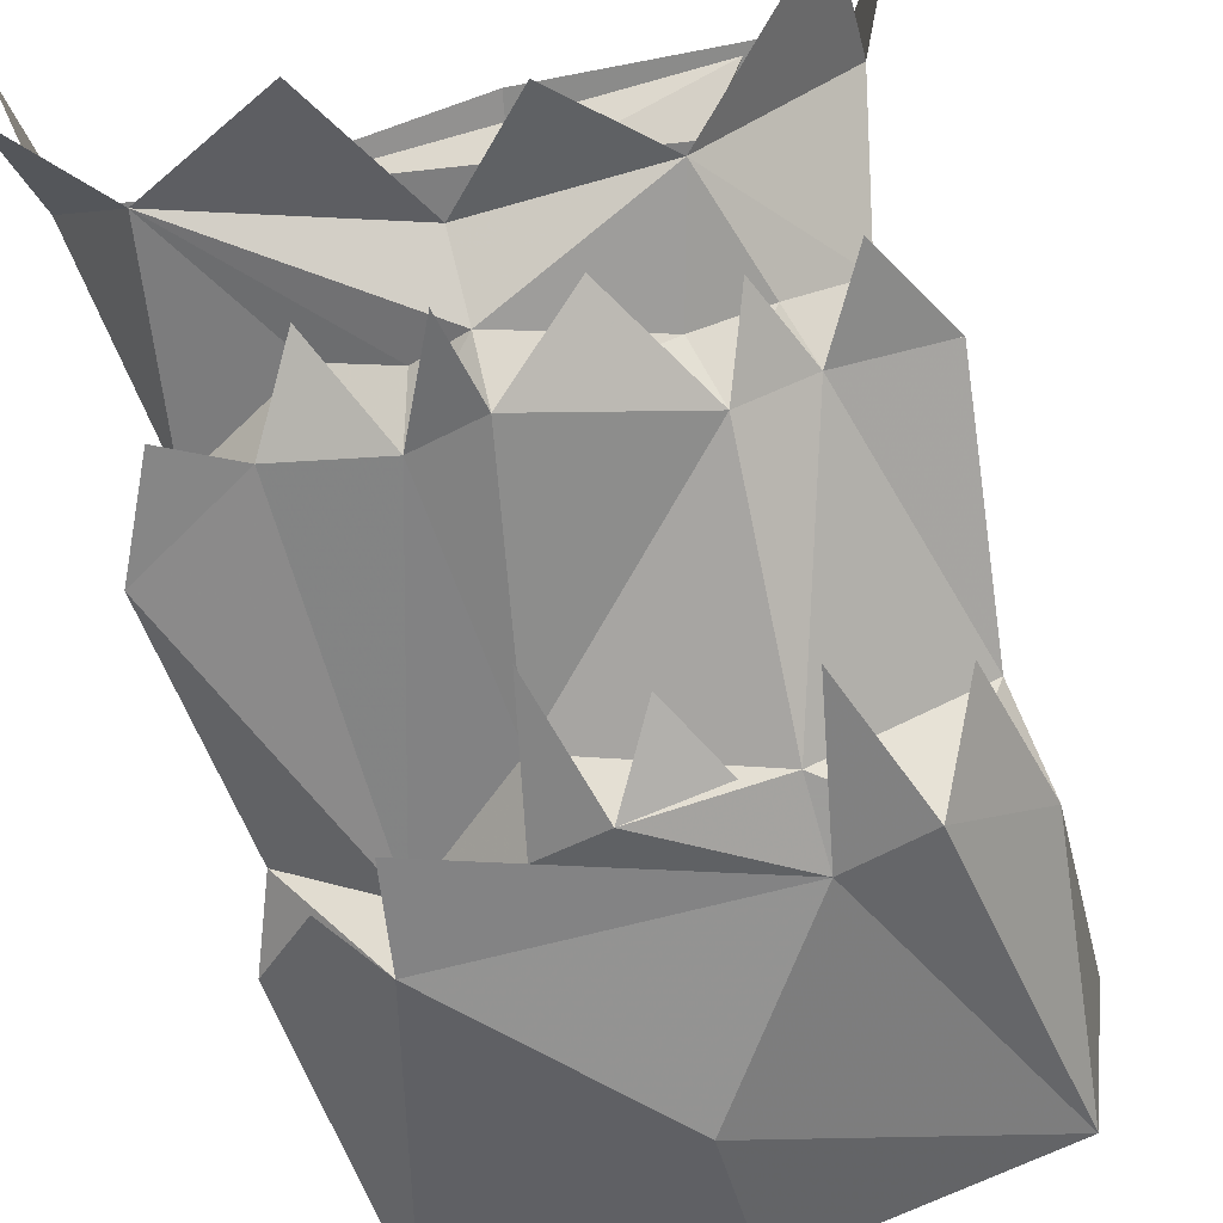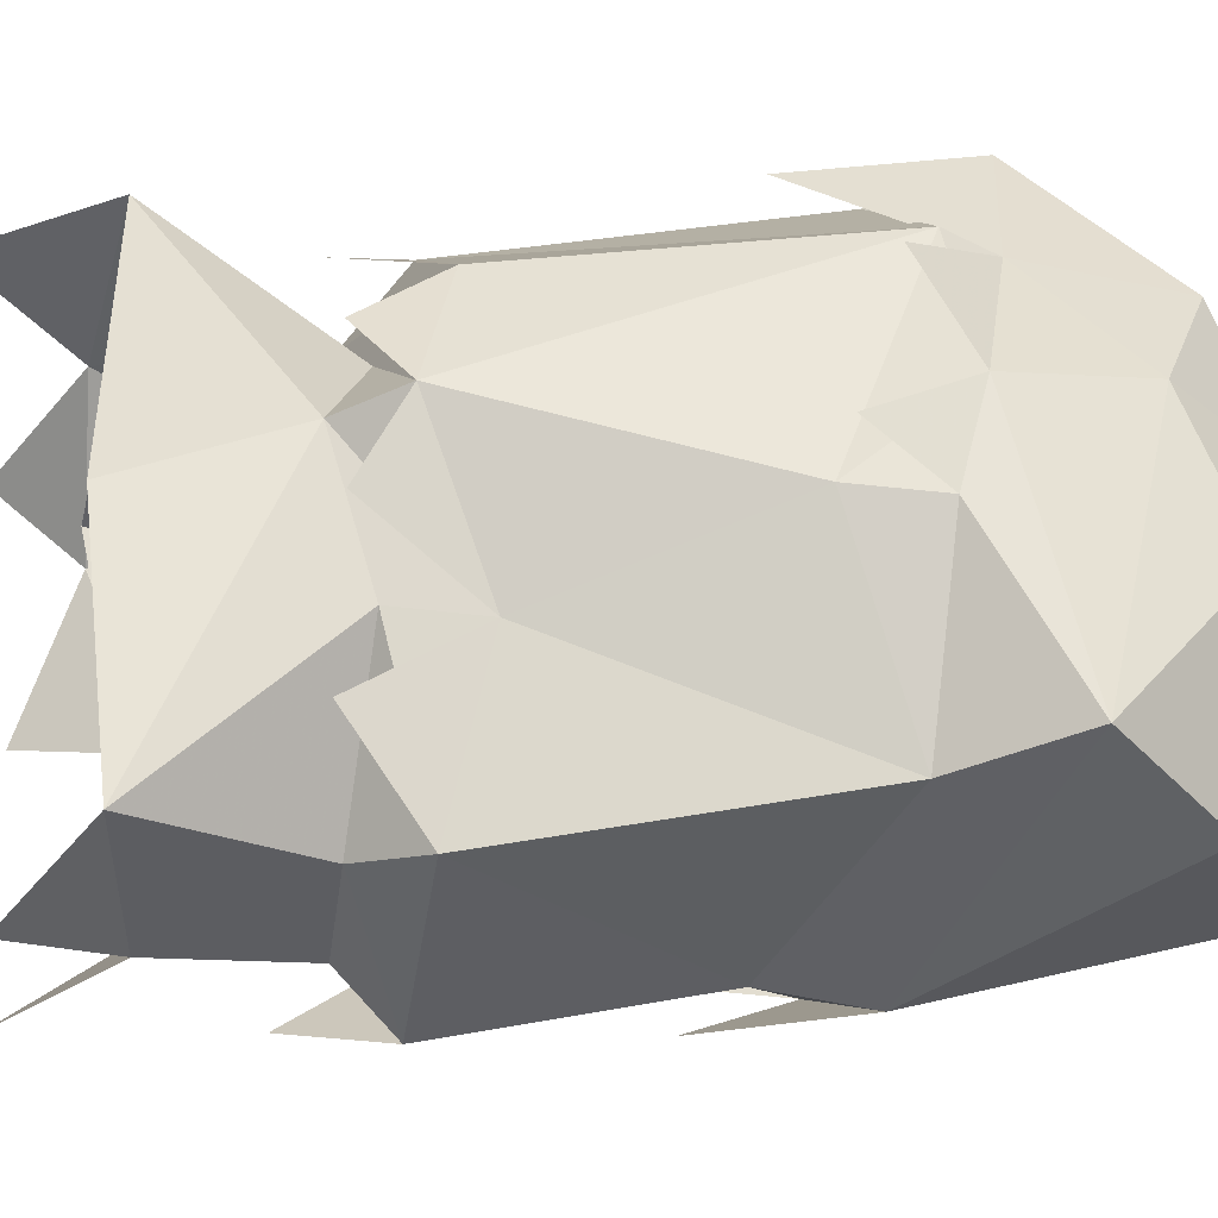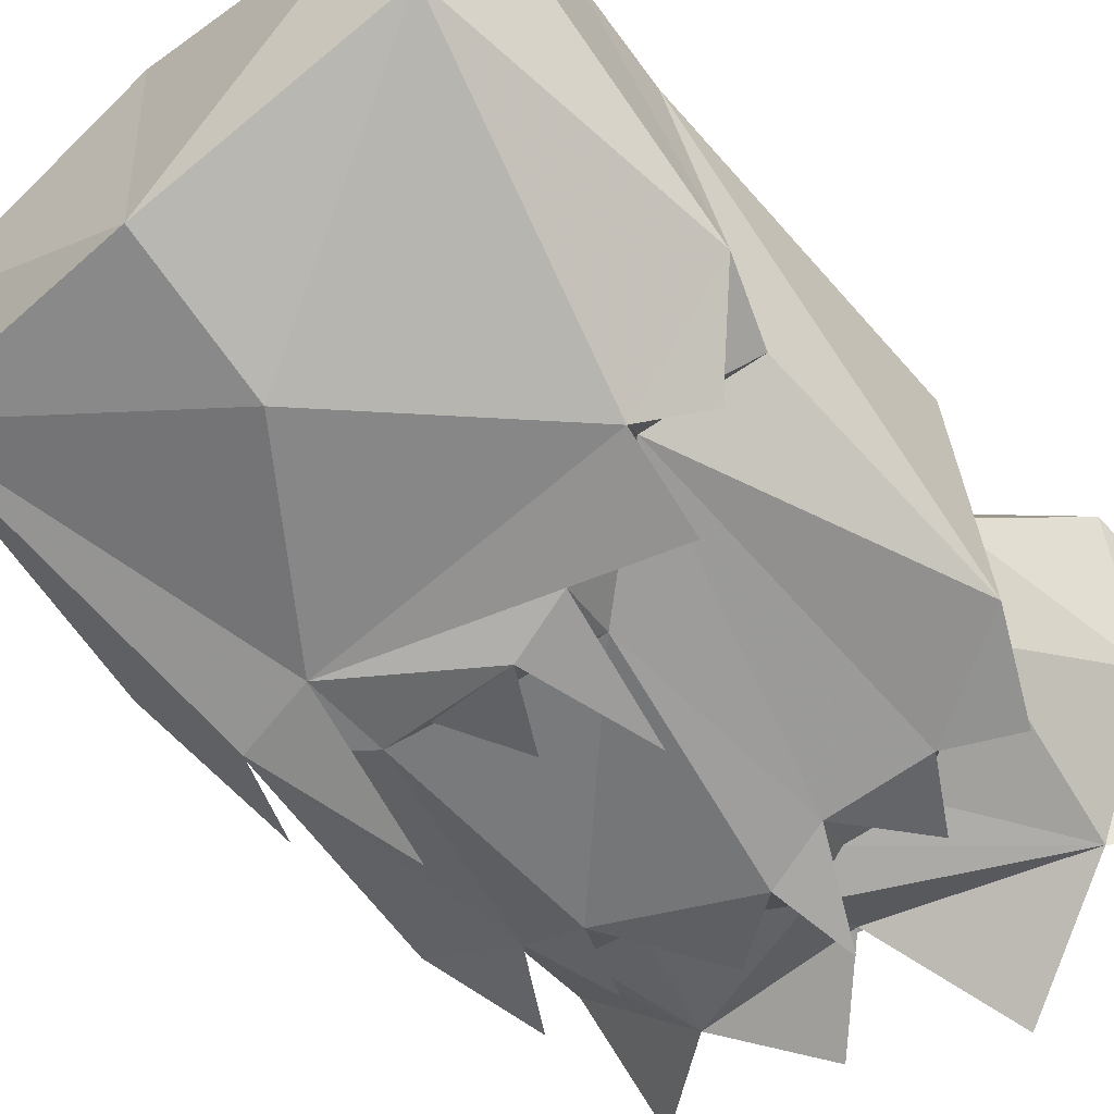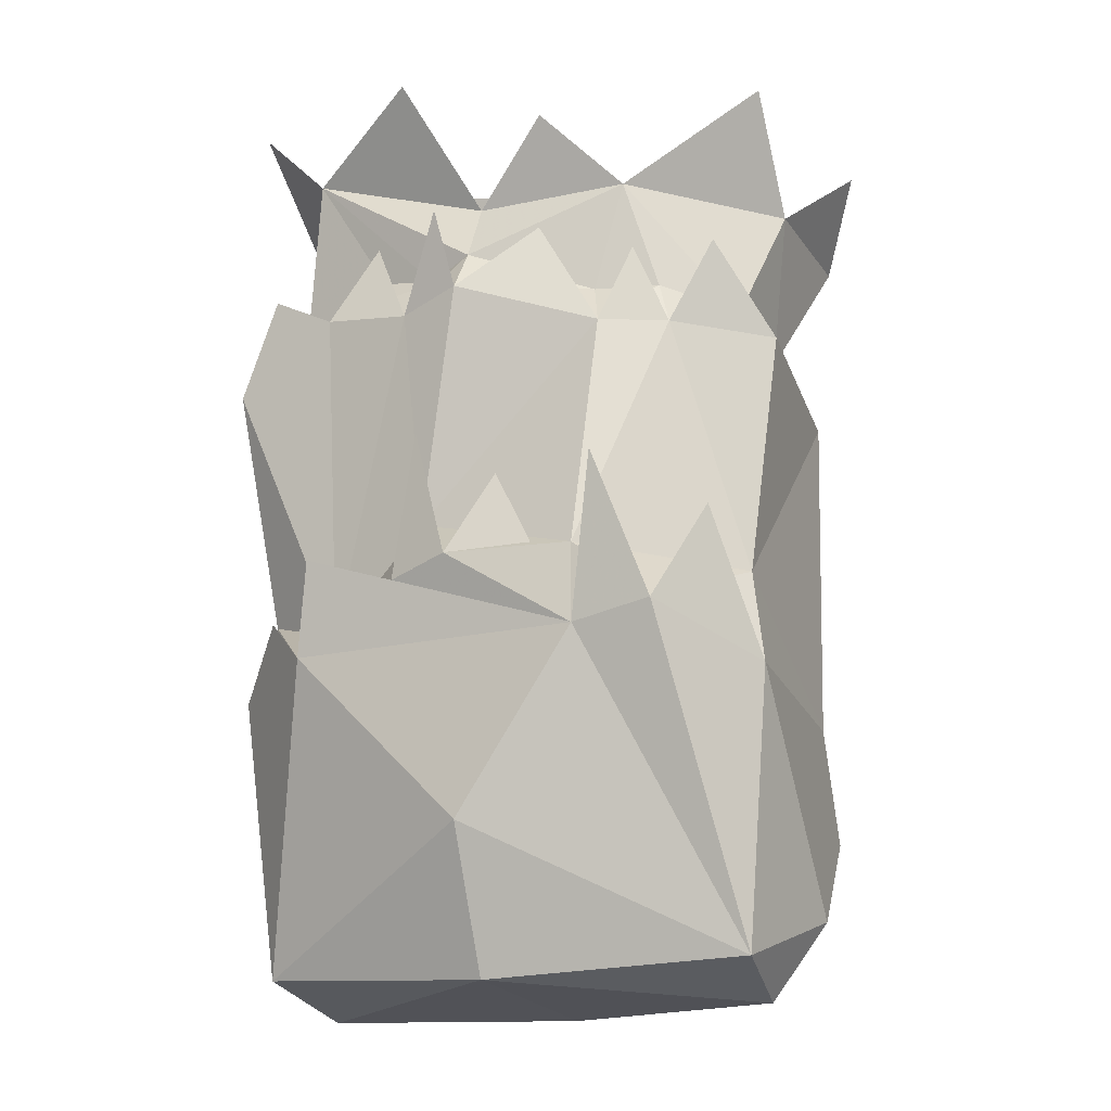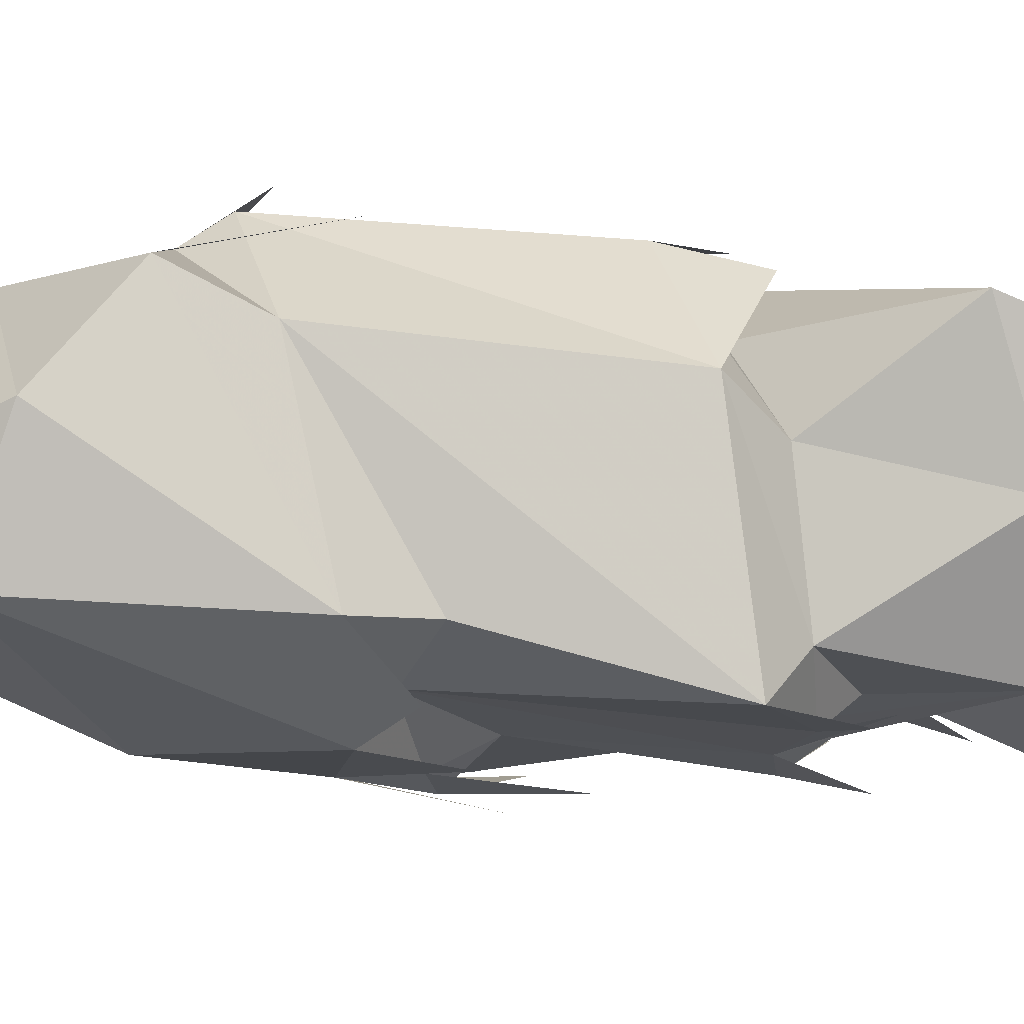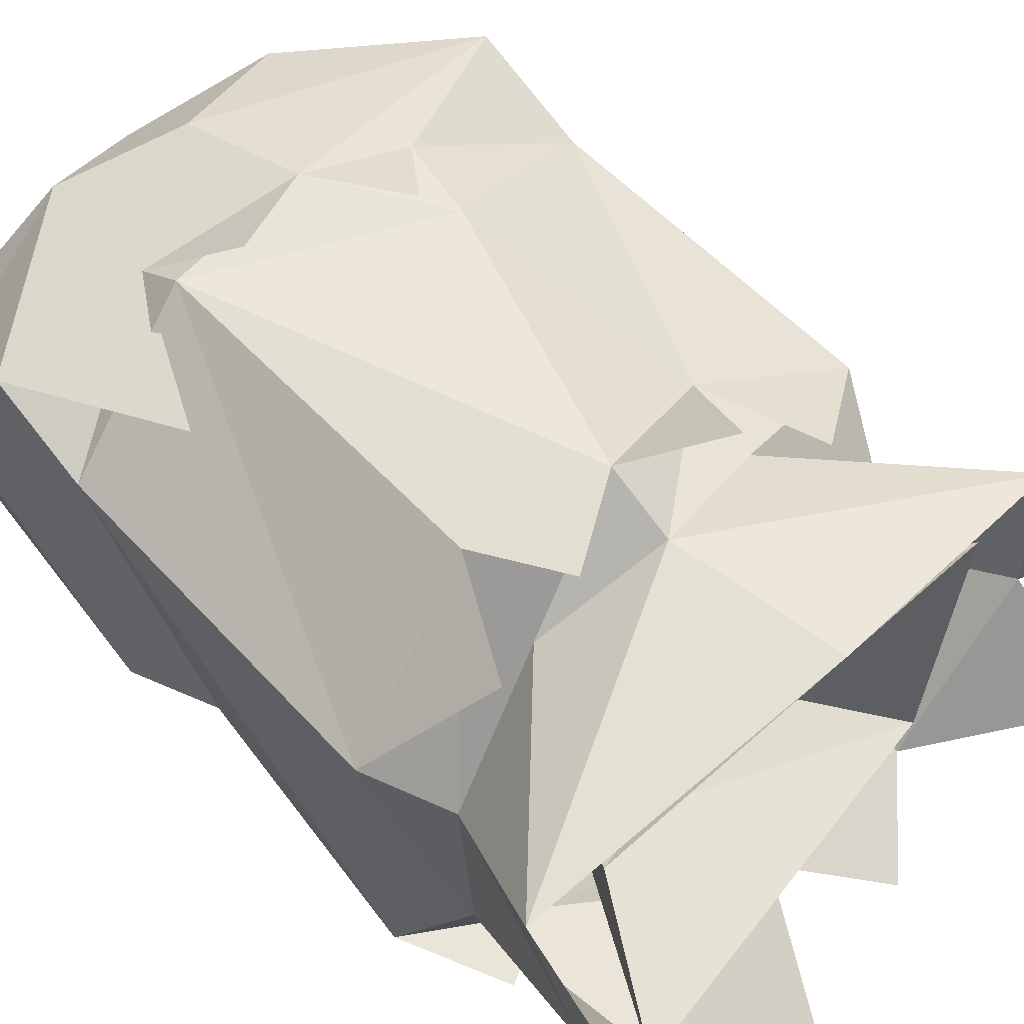
<metadata>
{"format":"obj","ext":"obj","renderer":"f3d","projection":"perspective","resolution":1024,"background":"white","views":[{"elev":-70.7,"azim":-164.3,"up":"+Z"},{"elev":48.9,"azim":-93.7,"up":"+Z"},{"elev":-58.3,"azim":41.6,"up":"+Z"},{"elev":-17.4,"azim":-156.8,"up":"+Y"},{"elev":-6.3,"azim":83.6,"up":"+Z"},{"elev":56.9,"azim":136.6,"up":"+Z"}]}
</metadata>
<code>
v 0.1328 -1.156 0.05469
v 0.1328 -0.9766 -0.08594
v 0.1328 -0.9922 0.03906
v 0.0625 -1.172 0.1094
v 0.0625 -1.195 0.09375
v 0.1328 -1.203 0.07812
v 0.1406 -1.133 -0.05469
v 0.125 -1.094 -0.05469
v 0.07812 -1.109 -0.07812
v 0.07812 -0.9453 -0.09375
v 0.1094 -0.9531 -0.0625
v 0.1094 -0.9609 0.01562
v 0.0625 -1.008 0.1016
v 0 -0.9922 0.1094
v -0.04688 -1.125 0.1016
v -0.007812 -1.18 0.1094
v 0 -1.242 0.09375
v 0.05469 -1.266 0.07812
v 0.1016 -1.117 0.1016
v -0.0625 -1.125 -0.1094
v 0.03125 -1.094 -0.1094
v 0.08594 -1.125 -0.1016
v 0 -1.211 -0.1016
v -0.125 -1.273 -0.04688
v -0.1016 -1.117 -0.1094
v -0.0625 -1.086 -0.1094
v 0 -1.086 -0.1172
v 0.02344 -1.062 -0.09375
v 0.125 -1.273 -0.04688
v 0 -1.281 -0.07031
v -0.1172 -1.289 0.007812
v -0.1406 -1.25 0.02344
v -0.1406 -1.141 -0.0625
v -0.1328 -1.094 -0.05469
v -0.1016 -0.9688 -0.07812
v -0.07031 -0.9688 -0.09375
v 0.1406 -1.25 0.02344
v 0.1172 -1.289 0.007812
v 0 -1.289 0.04688
v -0.0625 -1.266 0.07031
v -0.1328 -1.203 0.07812
v -0.1328 -1.148 0.05469
v -0.1406 -0.9922 0.03906
v -0.1484 -0.9766 -0.05469
v -0.125 -0.9531 -0.03906
v -0.09375 -0.9453 -0.07031
v -0.0625 -0.9453 -0.07812
v 0 -0.9453 -0.1094
v 0.03125 -0.9531 -0.1016
v 0.02344 -0.9297 -0.08594
v 0.05469 -0.9219 -0.07812
v 0.09375 -0.8594 -0.07812
v 0.1328 -0.8672 -0.007812
v 0.1406 -0.8906 0.07031
v 0.05469 -0.9766 0.0625
v 0 -0.9609 0.09375
v -0.07031 -1.016 0.07031
v -0.05469 -1.164 0.1016
v -0.0625 -0.9766 0.07031
v -0.125 -0.9609 0.01562
v -0.1406 -0.8906 -0.007812
v -0.07812 -0.8906 -0.07812
v 0 -0.9219 -0.09375
v 0.07031 -0.9453 0.02344
v 0.05469 -0.9453 -0.04688
v 0.1016 -0.8594 -0.0625
v 0.1016 -0.8906 0.0625
v 0.02344 -0.9141 0.03906
v -0.05469 -0.9453 0.02344
v -0.1016 -0.8906 0.0625
v -0.03906 -0.9453 -0.04688
v -0.08594 -0.8906 -0.0625
v 0.007812 -0.9453 -0.04688
v 0 -0.8906 -0.07812
v 0.03125 -0.8281 -0.1094
v -0.1406 -0.8906 0.07031
v -0.1641 -0.8516 0.03906
v -0.03906 -0.8516 -0.09375
v -0.01562 -0.8828 0.08594
v -0.1406 -0.8359 -0.04688
v 0.1328 -0.8203 -0.07031
v 0.1484 -0.8203 0.03906
v -0.125 -1.07 -0.09375
v -0.07812 -1.047 -0.125
v -0.02344 -1.047 -0.1094
v 0.01562 -1.023 -0.1172
v 0.07812 -1.078 -0.1094
v 0.1094 -1.102 -0.08594
v 0.03906 -1.156 0.125
v -0.03125 -1.133 0.1172
v -0.03906 -0.9141 -0.09375
v -0.125 -0.9297 -0.07812
v 0.05469 -0.9062 -0.08594
v 0.08594 -0.9609 0.08594
v -0.04688 -0.9688 0.1094
v -0.08594 -0.9297 -0.08594
v -0.09375 -0.9609 0.0625
v 0.03906 -0.9688 0.1016
v 0.1094 -0.9297 -0.09375
v 0.007812 -0.9062 -0.1172
f 1 2 3
f 1 3 4
f 1 8 2
f 2 8 9
f 2 9 10
f 3 13 4
f 4 13 14
f 4 14 15
f 26 34 35
f 26 35 36
f 26 36 28
f 34 42 43
f 34 43 44
f 34 44 35
f 36 48 28
f 28 48 49
f 28 49 9
f 9 49 10
f 14 57 15
f 15 57 42
f 43 42 57
f 48 36 91
f 92 35 44
f 10 49 93
f 94 13 3
f 95 57 14
f 96 36 35
f 97 43 57
f 98 14 13
f 2 10 99
f 100 49 48
f 1 4 5
f 1 5 6
f 1 6 7
f 1 7 8
f 2 10 11
f 2 11 3
f 3 11 12
f 3 12 13
f 4 15 16
f 4 16 5
f 20 25 26
f 20 26 27
f 21 27 28
f 21 28 9
f 21 9 22
f 22 9 8
f 22 8 7
f 25 33 34
f 25 34 26
f 26 28 27
f 33 42 34
f 35 44 45
f 35 45 46
f 35 46 36
f 36 46 47
f 36 47 48
f 10 49 50
f 10 50 51
f 10 51 11
f 12 55 13
f 13 55 14
f 14 55 56
f 14 56 57
f 15 42 58
f 15 58 16
f 43 57 59
f 43 59 60
f 43 60 44
f 44 60 45
f 47 63 48
f 48 63 49
f 49 63 50
f 57 56 59
f 5 16 17
f 5 17 18
f 5 18 6
f 5 6 19
f 20 21 22
f 20 22 23
f 20 23 24
f 20 24 25
f 20 27 21
f 22 7 29
f 22 29 23
f 23 29 30
f 23 30 24
f 24 30 31
f 24 31 32
f 24 32 33
f 24 33 25
f 37 29 7
f 37 7 6
f 37 6 18
f 37 18 38
f 37 38 29
f 29 38 30
f 30 38 39
f 30 39 31
f 31 39 40
f 31 40 32
f 32 40 41
f 32 41 33
f 33 41 42
f 11 51 52
f 11 52 53
f 11 53 12
f 12 53 54
f 12 54 55
f 16 58 41
f 16 41 17
f 17 41 40
f 17 40 39
f 17 39 18
f 18 39 38
f 45 60 61
f 45 61 62
f 45 62 46
f 46 62 47
f 47 62 63
f 50 63 52
f 50 52 51
f 64 65 66
f 64 66 67
f 64 67 68
f 64 68 69
f 69 68 70
f 69 70 71
f 71 70 72
f 71 72 73
f 73 72 65
f 65 72 66
f 52 63 74
f 52 74 75
f 61 60 76
f 61 76 77
f 42 41 58
f 63 62 74
f 74 62 78
f 76 60 59
f 76 59 56
f 76 56 79
f 79 56 54
f 54 56 55
f 68 67 70
f 62 61 80
f 53 52 81
f 54 53 82
f 83 25 33
f 84 20 25
f 85 27 20
f 86 21 27
f 87 22 21
f 7 22 88
f 16 5 89
f 58 16 90

</code>
